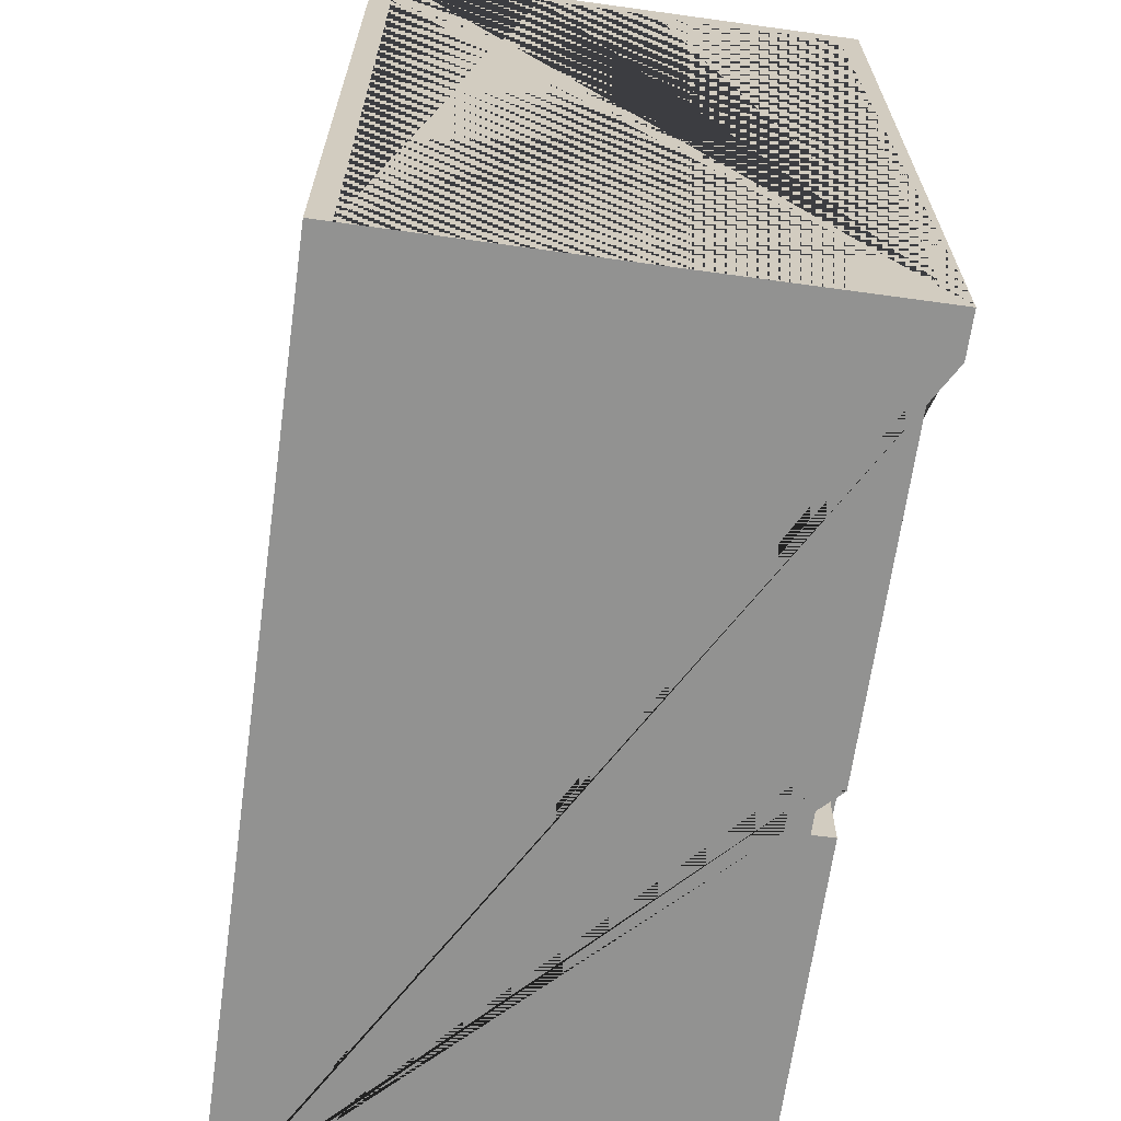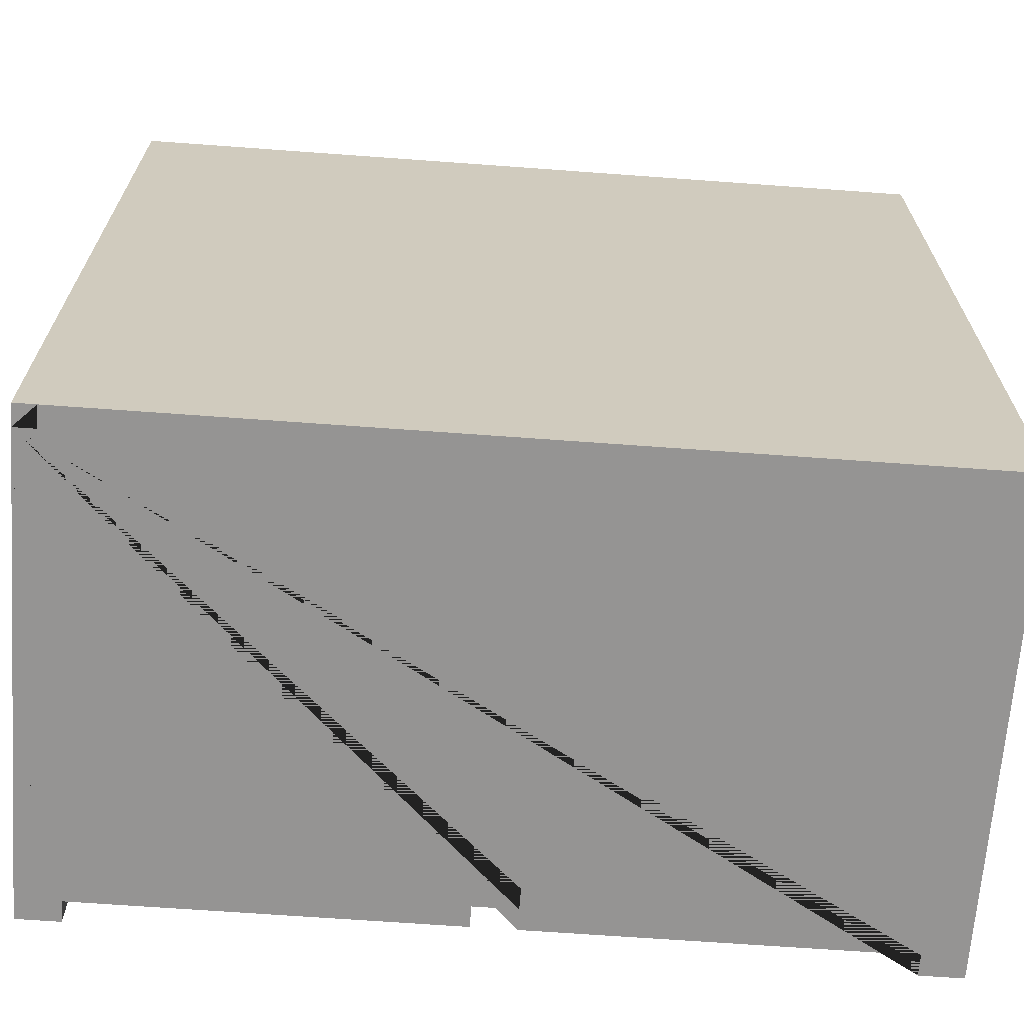
<metadata>
{"format":"obj","ext":"obj","renderer":"f3d","projection":"perspective","resolution":1024,"background":"white","views":[{"elev":-66.2,"azim":-97.9,"up":"+Y"},{"elev":-67.2,"azim":175.8,"up":"+Y"}]}
</metadata>
<code>
o MetalBookBench.001_MetalBookBench.011
v -1.25 0 0.125
v -1.25 0 0.1875
v -1.188 0 0.125
v 1.25 0 0.1875
v 1.188 0 0.1875
v 1.25 0 0.125
v -1.188 0 -1.25
v -1.25 0 -1.25
v 1.25 0 -1.188
v 1.25 0 -1.25
v 1.188 0 -1.25
v -1.125 0.625 0.1875
v -1.125 0.5625 0.1875
v 1.125 0.625 0.1875
v -1.125 1.562 -1.125
v 1.25 2.438 0.125
v 1.188 2.438 -1.25
v -1.188 2.5 0.125
v -1.25 2.5 0.1875
v -1 2.5 0.125
v -0.3125 2.5 0.125
v -0.3125 2.5 0.1875
v 0.75 2.5 0.125
v 1.062 2.5 0.125
v 1.25 2.5 0.1875
v -1.25 2.438 0.125
v 1.188 2.5 0.125
v 1.125 2.5 0
v -1.25 2.5 -0.4375
v -1.062 2.5 -1.125
v -1.062 2.5 -1.062
v 1.062 2.5 -1.062
v -1.188 2.5 -1.188
v -1.188 2.438 -1.25
v -1.25 2.5 -1.25
v -0.8125 2.5 -1.188
v 0.5625 2.5 -1.188
v 1.188 2.5 -1.188
v 1.25 2.5 -1.25
v -1.188 0 0.1875
v -1.125 0 0.1875
v 1.125 0 0.1875
v -1.125 0 0.125
v -0.0625 0 0.125
v 0.0625 0 0.125
v 1.125 0 0.125
v 1.188 0 0.125
v 0.0625 0 0.0625
v 0.0625 0 0
v -0.0625 0 0
v -1.25 0 -1.188
v -1.188 0 -1.188
v 1.188 0 -1.188
v 1.125 0.125 0.125
v 1.125 0.125 0.1875
v -1.125 0.125 0.125
v 1.062 0.125 0.125
v -1.062 0.125 0.125
v -1.062 0.25 0.125
v 1.062 0.25 0.125
v 1.125 0.25 0.1875
v -1.125 0.25 0.125
v -1.125 0.375 0.125
v -0.0625 0.375 0.125
v 0.0625 0.375 0.125
v 1.125 0.4375 0.1875
v -1.125 0.375 0.0625
v 1.125 0.375 0.125
v -1.125 0.4375 0.1875
v 1.125 0.4375 0.0625
v 1.125 0.5625 0.1875
v -1.125 0.625 -1.125
v 1.125 1.562 0.1875
v -1.125 1.562 0.1875
v -1.125 1.625 0.1875
v 1.125 1.625 0.1875
v -1.125 1.625 -1.125
v -1.125 2.375 0.1875
v -1.125 2.375 -1.125
v 1.125 2.375 -1.125
v -1.188 2.438 0.1875
v 0.3125 2.438 0.1875
v 0.3125 2.375 0.1875
v 1.125 2.375 0.1875
v 1.188 2.438 0.1875
v -1.25 2.438 -1.188
v 1.25 2.438 -1.188
v -1.125 2.5 0.0625
v -1 2.5 0.0625
v -1.188 2.5 0.0625
v -1.062 2.5 0.0625
v 1.062 2.5 0
v 1.062 2.5 0.0625
v 1.125 2.5 0.0625
v -1.125 2.5 0
v -1.062 2.5 0
v 1.062 2.5 -0.1875
v -1.188 2.5 -0.4375
v -1.188 2.5 -1.062
v -1.125 2.5 -1.062
v 1.125 2.5 -1.062
v 0.625 2.5 -1.062
v 1 2.5 -1.125
v 1.062 2.5 -1.125
v -1.125 2.5 -1.125
v -1 2.5 -1.125
v 1 2.5 -1.188
v 1.125 2.5 -1.125
v -0.0625 0 0.0625
v -1.125 0.125 0.1875
v -1.062 0.125 0.1875
v 1.062 0.125 0.1875
v -1.125 0.25 0.1875
v -1.062 0.25 0.1875
v 1.125 0.25 0.125
v 1.062 0.25 0.1875
v -1.125 0.4375 0.0625
v -0.0625 0.375 0.0625
v 0.0625 0.375 0.0625
v 1.125 0.375 0.0625
v 1.125 0.625 -1.125
v 1.125 1.562 -1.125
v 1.125 1.625 -1.125
v -0.125 0.625 -0.1875
v -0.125 0.5625 -0.1875
v 0.0625 0.5625 -0.1875
v -0.125 0.625 -0.9375
v -0.125 0.5625 -0.9375
v 0.0625 0.625 -0.9375
v 0.0625 0.5625 -0.9375
v 0.6875 1.188 -0.125
v 0.6875 1.25 -0.125
v 0.875 1.25 -0.125
v -1.062 1.25 -0.25
v -1.062 1.188 -0.25
v -0.875 1.25 -0.25
v 0.6875 1.25 -0.875
v 0.6875 1.188 -0.875
v 0.875 1.188 -0.875
v 0.875 1.25 -0.875
v -1.062 1.25 -1
v -0.875 1.25 -1
v 0.4375 1.312 -0.125
v 0.625 1.312 -0.125
v 0.4375 1.312 -0.875
v 0.4375 1.25 -0.875
v 0.625 1.25 -0.875
v 0.625 1.312 -0.875
v -0.625 2.25 -0.125
v -0.625 2.188 -0.125
v -0.4375 2.25 -0.125
v 0.125 2.188 -0.25
v 0.125 2.25 -0.25
v 0.3125 2.188 -0.25
v 0.3125 2.25 -0.25
v -0.625 2.25 -0.875
v -0.4375 2.188 -0.875
v -0.4375 2.25 -0.875
v 0.125 2.25 -1
v 0.3125 2.25 -1
v -0.875 2.25 -0.125
v -0.875 2.312 -0.125
v -0.6875 2.312 -0.125
v -0.875 2.312 -0.875
v -0.875 2.25 -0.875
v -0.6875 2.25 -0.875
v -0.6875 2.312 -0.875
v -0.8125 0.625 -0.0625
v -0.625 0.625 -0.0625
v 0.25 0.625 -0.25
v 0.3125 0.625 -0.25
v 0.3125 0.625 -0.6875
v 0.25 0.625 -0.6875
v -0.8125 0.625 -0.875
v -0.625 0.625 -0.875
v -0.8125 0.75 -0.0625
v -0.8125 0.75 -0.875
v -0.625 0.75 -0.875
v -0.8125 0.8125 -0.0625
v -0.8125 0.8125 -0.875
v 0.3125 1.125 -0.25
v 0.3125 1.125 -0.6875
v 0.25 1.125 -0.6875
v -0.625 1.188 -0.0625
v -0.8125 1.188 -0.875
v -0.625 1.188 -0.875
v -0.8125 1.375 -0.0625
v -0.8125 1.312 -0.0625
v -0.625 1.375 -0.0625
v -0.8125 1.375 -0.875
v -0.625 1.312 -0.875
v -0.625 1.375 -0.875
v 0.375 1.625 -0.0625
v 0.5625 1.625 -0.0625
v -1 1.625 -0.25
v -1.062 1.625 -0.6875
v -1 1.625 -0.6875
v 0.375 1.625 -0.875
v 0.5625 1.625 -0.875
v 0.375 1.75 -0.0625
v 0.5625 1.75 -0.875
v 0.5625 1.812 -0.0625
v 0.5625 1.812 -0.875
v -0.125 2 -1
v 0.0625 2 -1
v -1 2.125 -0.25
v -1 2.125 -0.6875
v -1.062 2.125 -0.6875
v 0.375 2.188 -0.0625
v 0.5625 2.188 -0.0625
v 0.5625 2.188 -0.875
v -0.125 2.25 -0.25
v 0.0625 2.25 -0.25
v -0.125 2.25 -1
v 0.0625 2.25 -1
v 0.375 2.312 -0.0625
v 0.375 2.375 -0.0625
v 0.5625 2.375 -0.0625
v 0.375 2.375 -0.875
v 0.5625 2.375 -0.875
v 0.9375 0.6875 -0.0625
v 0.9375 0.625 -0.0625
v 1.125 0.625 -0.0625
v 0.9375 0.625 -0.875
v 0.9375 0.6875 -0.875
v 1.125 0.6875 -0.875
v 1.125 0.625 -0.875
v -0.625 0.8125 -0.0625
v -0.625 0.75 -0.0625
v 0.6875 0.8125 -0.125
v 0.875 0.8125 -0.125
v 0.6875 0.75 -0.8125
v 0.6875 0.8125 -0.8125
v -0.625 0.8125 -0.875
v 0.75 0.8125 -0.875
v 0.75 0.75 -0.875
v 0.875 0.8125 -0.875
v -0.8125 1.188 -0.0625
v -0.5625 1.25 -0.25
v -0.375 1.25 -0.25
v -0.375 1.188 -0.25
v -0.5625 1.25 -1
v -0.375 1.188 -1
v -0.375 1.25 -1
v -0.625 1.312 -0.0625
v -0.8125 1.312 -0.875
v -0.375 1.688 -0.0625
v -0.375 1.625 -0.0625
v -0.1875 1.625 -0.0625
v -0.375 1.688 -0.875
v -0.375 1.625 -0.875
v -0.1875 1.625 -0.875
v 0.375 1.812 -0.0625
v 0.5625 1.75 -0.0625
v -0.625 1.75 -0.125
v -0.4375 1.812 -0.125
v -0.4375 1.75 -0.125
v -0.625 1.812 -0.8125
v -0.4375 1.75 -0.875
v 0.375 1.812 -0.875
v 0.375 1.75 -0.875
v 0.625 2.188 -0.25
v 0.625 2.25 -0.25
v 0.8125 2.188 -0.25
v 0.8125 2.25 -0.25
v 0.375 2.188 -0.875
v 0.625 2.25 -1
v 0.8125 2.25 -1
v 0.8125 2.188 -1
v 0.5625 2.312 -0.0625
v 0.375 2.312 -0.875
v 0.5625 2.312 -0.875
v 0.4375 0.6875 -0.125
v 0.4375 0.625 -0.125
v 0.625 0.625 -0.125
v 0.6875 0.625 -0.125
v 0.875 0.625 -0.125
v 0.0625 0.625 -0.1875
v -1.062 0.625 -0.25
v -0.875 0.625 -0.25
v -0.5625 0.625 -0.25
v -0.375 0.625 -0.25
v 0.75 0.625 -0.8125
v 0.4375 0.6875 -0.875
v 0.4375 0.625 -0.875
v 0.625 0.625 -0.875
v 0.625 0.6875 -0.875
v 0.75 0.625 -0.875
v 0.875 0.625 -0.875
v -1 0.625 -0.9375
v -0.875 0.625 -1
v -0.5625 0.625 -1
v -0.375 0.625 -1
v 0.6875 0.75 -0.125
v 0.875 0.75 -0.125
v 0.875 0.75 -0.875
v 0.0625 0.8125 -0.9375
v -1 0.8125 -1
v -1.062 0.8125 -0.9375
v -1.062 0.8125 -1
v 0.625 1.062 -0.125
v 0.625 1.062 -0.875
v 0.875 1.188 -0.125
v -0.875 1.188 -0.25
v -0.5625 1.188 -0.25
v -1.062 1.188 -1
v -0.875 1.188 -1
v -0.5625 1.188 -1
v 0.4375 1.25 -0.125
v 0.625 1.25 -0.125
v -0.125 1.25 -0.1875
v -0.125 1.188 -0.1875
v 0.0625 1.25 -0.1875
v -0.125 1.188 -0.9375
v -0.125 1.25 -0.9375
v 0.0625 1.188 -0.9375
v 0.0625 1.25 -0.9375
v -0.875 1.625 -0.125
v -0.6875 1.625 -0.125
v -0.625 1.625 -0.125
v -0.4375 1.625 -0.125
v 0.125 1.625 -0.25
v 0.3125 1.625 -0.25
v 0.625 1.625 -0.25
v 0.8125 1.625 -0.25
v -0.625 1.625 -0.8125
v -0.875 1.688 -0.875
v -0.875 1.625 -0.875
v -0.6875 1.688 -0.875
v -0.6875 1.625 -0.875
v -0.5625 1.625 -0.8125
v -0.5625 1.625 -0.875
v -0.4375 1.625 -0.875
v 0.1875 1.625 -0.9375
v 0.3125 1.625 -1
v 0.625 1.625 -1
v 0.8125 1.625 -1
v -0.5625 1.75 -0.875
v -0.625 1.812 -0.125
v -0.4375 1.812 -0.875
v 0.125 1.812 -1
v -0.625 1.875 -0.8125
v -0.5625 1.875 -0.875
v -0.875 2.062 -0.125
v -0.6875 2.062 -0.125
v -0.4375 2.188 -0.125
v -0.625 2.188 -0.875
v 0.125 2.188 -1
v 0.3125 2.188 -1
v 0.625 2.188 -1
v -0.6875 2.25 -0.125
v -0.3125 0.625 -0.25
v -0.1875 0.6875 -0.25
v -0.1875 0.625 -0.25
v 0.6875 0.625 -0.875
v 0.6875 0.625 -0.8125
v -1 0.625 -1
v -1.062 0.625 -0.9375
v -1.062 0.625 -1
v -0.3125 0.625 -1
v -0.1875 0.625 -1
v -0.1875 0.6875 -0.3125
v -0.3125 0.8125 -0.3125
v -0.1875 0.8125 -0.3125
v 0.75 0.875 -0.875
v 0.6875 0.875 -0.875
v 0.6875 0.875 -0.8125
v -0.3125 1.25 -0.25
v -0.1875 1.25 -0.25
v -0.3125 1.25 -1
v -0.1875 1.25 -1
v 0.875 1.625 -0.25
v 1 1.625 -0.25
v 0.875 1.688 -0.3125
v 1 1.688 -0.3125
v -0.125 1.625 -0.75
v -0.625 1.625 -0.875
v -0.125 1.625 -0.875
v 0.125 1.625 -0.9375
v 0.1875 1.625 -1
v 0.125 1.625 -1
v 0.875 1.625 -1
v 1 1.625 -1
v 1 1.812 -0.3125
v -0.625 1.75 -0.8125
v 0.1875 1.812 -1
v 0.125 1.812 -0.9375
v -0.125 1.812 -0.8125
v -0.5625 1.812 -0.875
v -0.625 1.875 -0.875
v -0.125 1.938 -0.8125
v 0.875 2.25 -0.25
v 1 2.25 -0.25
v 0.875 2.25 -1
v 1 2.25 -1
v 0.1875 0.625 -0.25
v 0.1875 0.625 -0.6875
v 0.1875 1.125 -0.25
v 0.25 1.125 -0.25
v 0.1875 1.125 -0.6875
v -1.125 1.625 -0.25
v -1.062 1.625 -0.25
v -1.125 1.625 -0.6875
v -1.125 2.125 -0.25
v -1.062 2.125 -0.25
v -1.125 2.125 -0.6875
v 1.125 0.6875 -0.0625
v 0.9375 1.25 -0.8125
v 0.9375 1.25 -0.875
v 1.125 1.25 -0.875
v 1.125 1.25 -0.8125
v 0.9375 1.375 -0.0625
v 1.125 1.375 -0.0625
v 0.9375 1.375 -0.8125
v 1.125 1.375 -0.8125
v -0.1875 1.688 -0.0625
v -0.1875 1.688 -0.875
v -0.375 2.25 -0.875
v -0.375 2.25 -0.8125
v -0.1875 2.25 -0.875
v -0.1875 2.25 -0.8125
v -0.375 2.375 -0.0625
v -0.1875 2.375 -0.0625
v -0.375 2.375 -0.8125
v -0.1875 2.375 -0.8125
v 0.4375 0.75 -0.125
v 0.625 0.6875 -0.125
v 0.625 0.75 -0.125
v 0.625 0.75 -0.875
v -0.125 0.8125 -0.1875
v 0.0625 0.8125 -0.1875
v -0.125 0.8125 -0.9375
v 0.0625 0.9375 -0.1875
v -0.125 0.9375 -0.9375
v 0.0625 0.9375 -0.9375
v 0.625 0.9375 -0.125
v 0.4375 0.9375 -0.875
v 0.4375 1.062 -0.125
v 0.4375 1.062 -0.875
v -0.125 1.125 -0.1875
v 0.0625 1.188 -0.1875
v -0.875 1.688 -0.125
v -0.875 1.75 -0.125
v -0.6875 1.688 -0.125
v -0.875 1.75 -0.875
v -0.875 1.938 -0.875
v -0.6875 1.938 -0.875
v -0.875 2.062 -0.875
v -0.6875 2.062 -0.875
v -0.3125 0.6875 -0.25
v -0.3125 0.6875 -0.3125
v -0.3125 0.8125 -0.25
v -0.1875 0.8125 -0.25
v 0.875 1.688 -0.25
v 1 1.688 -0.25
v 0.875 1.812 -0.3125
v 0.875 1.812 -0.25
v 1 1.812 -0.25
v 0.4375 0.75 -0.875
v 0.4375 0.9375 -0.125
v 0.625 0.9375 -0.875
v -0.125 0.9375 -0.1875
v 0.0625 1.125 -0.1875
v -0.125 1.125 -0.9375
v 0.0625 1.125 -0.9375
v -0.6875 1.75 -0.125
v -0.6875 1.75 -0.875
v -0.875 1.938 -0.125
v -0.6875 1.938 -0.125
v -0.125 1.625 -0.25
v 0.0625 1.625 -0.25
v -0.0625 1.625 -0.75
v -0.0625 1.625 -0.875
v -0.125 1.625 -1
v 0.0625 1.625 -1
v -0.125 1.812 -0.875
v -0.125 2 -0.25
v 0.0625 2 -0.25
v -0.125 1.938 -0.75
f 2 1 3 40
f 5 47 6 4
f 51 8 7 52
f 53 11 10 9
f 121 72 12 14
f 88 91 96 95
f 93 94 28 92
f 100 31 30 105
f 32 101 108 104
f 22 25 39 35 29 98 99 33 36 37 107 38 27 24 23 21
f 76 123 77 75
f 18 90 98 29 19 22 21 20
f 74 73 76 75
f 2 19 29 35 8 51 86 26 1
f 15 122 73 74
f 71 14 12 13
f 34 7 8 35 39 10 11 17
f 10 39 25 4 6 16 87 9
f 25 22 19 2 40 81 82 85 5 4
f 117 70 66 69
f 63 64 118 67
f 9 6 47 5 42 46 45 48 49 50 109 44 43 41 40 3 1 51 52 7 11 53
f 97 23 24 93 92
f 6 9 87 16
f 65 68 120 119
f 38 107 103 104 108 101 32 102 37 36 106 30 31 100 99 98 90 88 95 96 91 89 20 21 23 97 92 28 94 93 24 27
f 78 75 77 79
f 74 12 72 15
f 65 45 46 54 57 60 115 68
f 51 1 26 86
f 109 118 64 44
f 42 55 54 46
f 36 33 99 100 105 30 106
f 79 80 84 83 78
f 113 69 13 12 74 75 78 83 82 81 40 41 110
f 64 63 62 59 58 56 43 44
f 80 123 76 84
f 102 32 104 103 107 37
f 61 66 70 120 68 115
f 43 56 110 41
f 121 14 73 122
f 69 113 62 63 67 117
f 71 13 69 66 61 55 42 5 85 82 83 84 76 73 14
f 65 119 48 45
f 20 89 91 88 90 18
f 17 11 7 34
f 111 114 113 110
f 58 59 114 111
f 50 49 48 109
f 110 56 58 111
f 112 57 54 55
f 113 114 59 62
f 116 61 115 60
f 121 122 15 72
f 61 116 112 55
f 116 60 57 112
f 123 80 79 77
f 119 120 70 117 67 118 109 48
f 349 160 155 154
f 159 348 152 153
f 164 165 161 162
f 130 129 278 126
f 304 136 134 135
f 130 128 127 129
f 351 166 167 163
f 156 347 150 149
f 166 165 164 167
f 124 127 128 125
f 303 133 132 131
f 130 126 125 128
f 348 159 160 349
f 136 142 141 134
f 157 158 151 346
f 160 159 153 155
f 163 167 164 162
f 306 141 142 307
f 125 126 278 124
f 146 145 148 147
f 152 154 155 153
f 157 347 156 158
f 161 351 163 162
f 151 158 156 149
f 145 146 309 143
f 304 307 142 136
f 139 138 137 140
f 150 346 151 149
f 132 137 138 131
f 310 147 148 144
f 144 148 145 143
f 133 140 137 132
f 134 141 306 135
f 310 144 143 309
f 303 139 140 133
f 184 228 234 186
f 194 193 198 199
f 245 189 187 188
f 220 219 217 218
f 191 246 190 192
f 169 229 176 168
f 196 197 195 402
f 270 218 217 216
f 195 206 405 402
f 213 215 214 212
f 170 173 172 171
f 272 220 218 270
f 187 190 246 188
f 171 181 399 170
f 177 174 168 176
f 175 174 177 178
f 181 182 183 399
f 206 207 208 405
f 266 260 253 209
f 183 182 172 173
f 272 271 219 220
f 175 178 229 169
f 206 195 197 207
f 200 193 194 254
f 261 198 193 200
f 175 169 168 174
f 234 180 185 186
f 194 199 201 254
f 202 210 209 253
f 204 477 212 214
f 238 185 180 179
f 202 203 211 210
f 266 211 203 260
f 238 179 228 184
f 187 189 192 190
f 191 192 189 245
f 201 199 198 261
f 219 271 216 217
f 478 213 212 477
f 215 213 478 205
f 214 215 205 204
f 208 207 197 196
f 171 172 182 181
f 216 209 210 270
f 229 178 234 228
f 216 271 266 209
f 269 268 265 264
f 238 184 245 188
f 201 203 202 254
f 259 338 389 340
f 227 226 407 223
f 246 185 238 188
f 241 240 239 305
f 263 267 350 262
f 221 225 224 222
f 249 252 417 416
f 253 260 261 200
f 339 258 385 255
f 257 256 339 255
f 233 232 294 230
f 242 239 240 244
f 252 251 250 417
f 272 211 266 271
f 222 223 407 221
f 246 191 186 185
f 242 308 305 239
f 296 236 235 237
f 265 268 267 263
f 296 237 231 295
f 264 265 263 262
f 247 250 251 248
f 176 229 228 179
f 269 350 267 268
f 177 180 234 178
f 191 245 184 186
f 254 202 253 200
f 179 180 177 176
f 243 308 242 244
f 251 252 249 248
f 227 223 222 224
f 248 249 416 247
f 272 270 210 211
f 259 340 256 257
f 201 261 260 203
f 243 244 240 241
f 294 295 231 230
f 227 224 225 226
f 323 154 152 322
f 316 314 315 317
f 233 230 131 138 366 367
f 231 303 131 230
f 280 291 307 304
f 358 279 135 306 300 299
f 430 432 127 124
f 438 301 310 309
f 308 292 281 305
f 129 127 432 297
f 316 317 313 441
f 259 257 321 333
f 315 314 312 311
f 293 282 281 292
f 289 288 236 296
f 286 275 274 285
f 448 165 166 449
f 315 311 313 317
f 291 357 298 300 306 307
f 341 348 349 335 380 386
f 286 285 284 287
f 336 324 262 350
f 321 257 255 320
f 348 341 387 379 322 152
f 365 366 138 139 237 235
f 323 335 349 154
f 280 304 135 279
f 310 301 302 147
f 318 319 444 442
f 279 358 290 357 291 280
f 325 324 336 337
f 302 439 146 147
f 274 275 427 273
f 351 345 449 166
f 146 439 438 309
f 319 330 329 444
f 442 327 328 318
f 273 284 285 274
f 264 262 324 325
f 286 287 427 275
f 330 328 327 329
f 346 150 339 256
f 276 277 295 294
f 243 241 282 293
f 276 294 232 356
f 165 448 344 161
f 320 326 331 332 333 321
f 385 326 320 255
f 333 332 338 259
f 441 313 311 312
f 325 337 269 264
f 283 288 289 277 276 356
f 303 231 237 139
f 346 256 340 157
f 161 344 345 351
f 278 129 297 431
f 157 340 389 343 390 347
f 292 308 243 293
f 289 296 295 277
f 339 150 347 390 342 258
f 328 330 319 318
f 350 269 337 336
f 124 278 431 430
f 334 380 335 323 322 379
f 282 241 305 281
f 370 368 369 371
f 359 300 298 357
f 385 258 342 390 377 326
f 341 386 380 381
f 390 343 389 338 332 377
f 383 382 394 395
f 356 355 288 283
f 358 359 357 290
f 372 373 455 454
f 232 233 367 366 355 356
f 383 373 372 382
f 358 299 300 359
f 366 365 235 236 288 355
f 383 395 393 458 384 375 455 373
f 453 369 368 452
f 352 354 353 450
f 479 391 388 476 378 376
f 326 377 332 331
f 379 381 380 334
f 352 360 361 354
f 457 458 393 392
f 379 387 341 381
f 378 473 472 376
f 372 454 374 456 457 392 394 382
f 452 368 370 360 352 450 451 363
f 370 371 361 360
f 371 369 453 364 362 353 354 361
f 395 394 392 393
f 406 208 196 403
f 396 398 400 397
f 396 397 173 170
f 208 406 404 405
f 402 405 404 401
f 400 183 173 397
f 399 183 400 398
f 406 403 401 404
f 399 398 396 170
f 401 403 196 402
f 409 410 226 225
f 417 250 418 420
f 415 414 412 413
f 416 423 422 247
f 411 410 409 408
f 247 422 424 419 418 250
f 421 420 418 419
f 413 412 221 407
f 423 416 417 420 421 425
f 412 414 408 409 225 221
f 413 407 226 410 411 415
f 411 408 414 415
f 424 425 421 419
f 423 425 424 422
f 469 345 344 468
f 431 433 462 430
f 297 435 433 431
f 426 459 284 273
f 301 438 460 436
f 345 469 447 449
f 344 448 446 468
f 440 463 441 312
f 462 434 432 430
f 314 464 440 312
f 444 466 443 442
f 438 439 437 460
f 448 449 447 446
f 444 329 467 466
f 437 439 302 461
f 435 297 432 434
f 287 284 459 429
f 427 287 429 428
f 329 327 445 467
f 427 428 426 273
f 445 327 442 443
f 301 436 461 302
f 465 316 441 463
f 465 464 314 316
f 362 364 453 353
f 454 457 456 374
f 454 455 458 457
f 450 452 363 451
f 453 452 450 353
f 384 458 455 375
f 436 460 426 428
f 466 469 468 443
f 440 462 433 463
f 446 445 443 468
f 426 460 437 459
f 464 434 462 440
f 464 465 435 434
f 469 466 467 447
f 459 437 461 429
f 435 465 463 433
f 461 436 428 429
f 467 445 446 447
f 474 378 476 388 391 479 376 470 477 204
f 475 474 204 205
f 471 478 477 470
f 471 470 376 472 473 378 474 475
f 475 205 478 471

</code>
